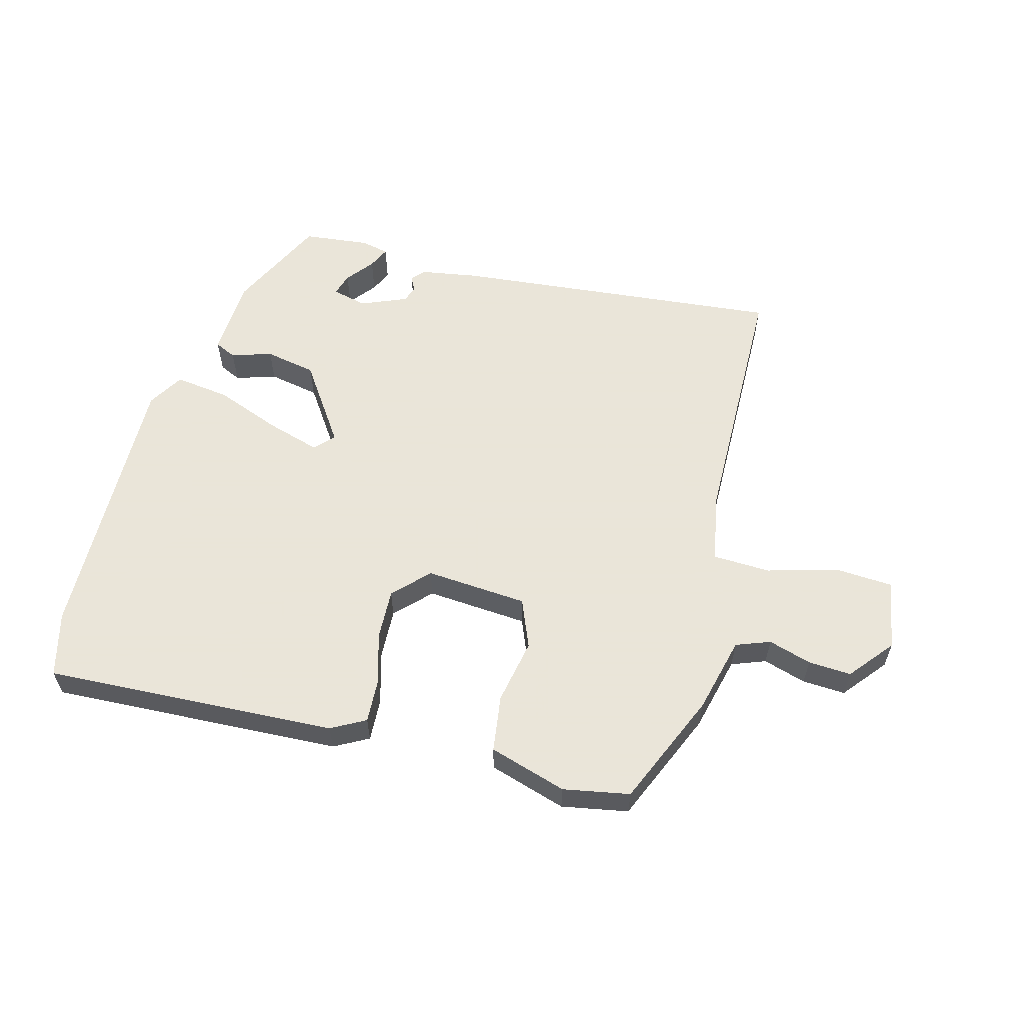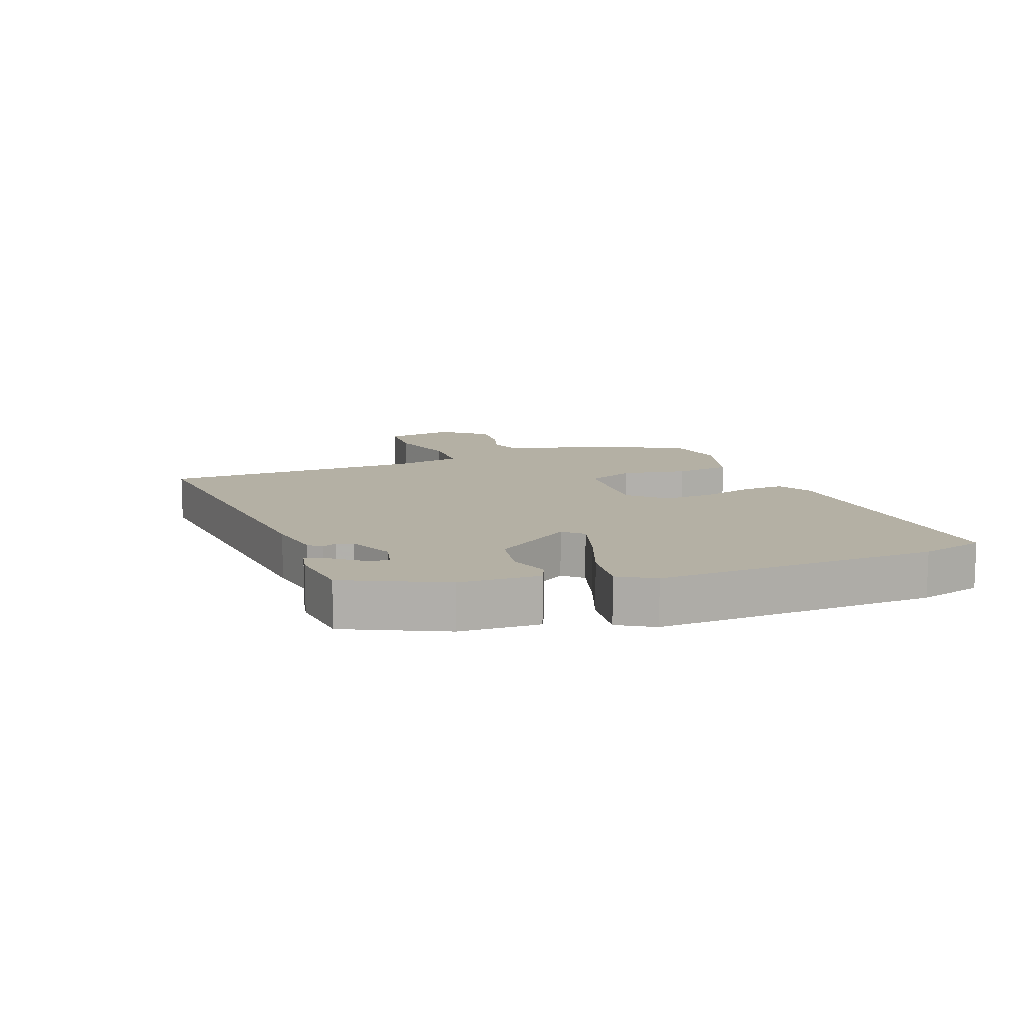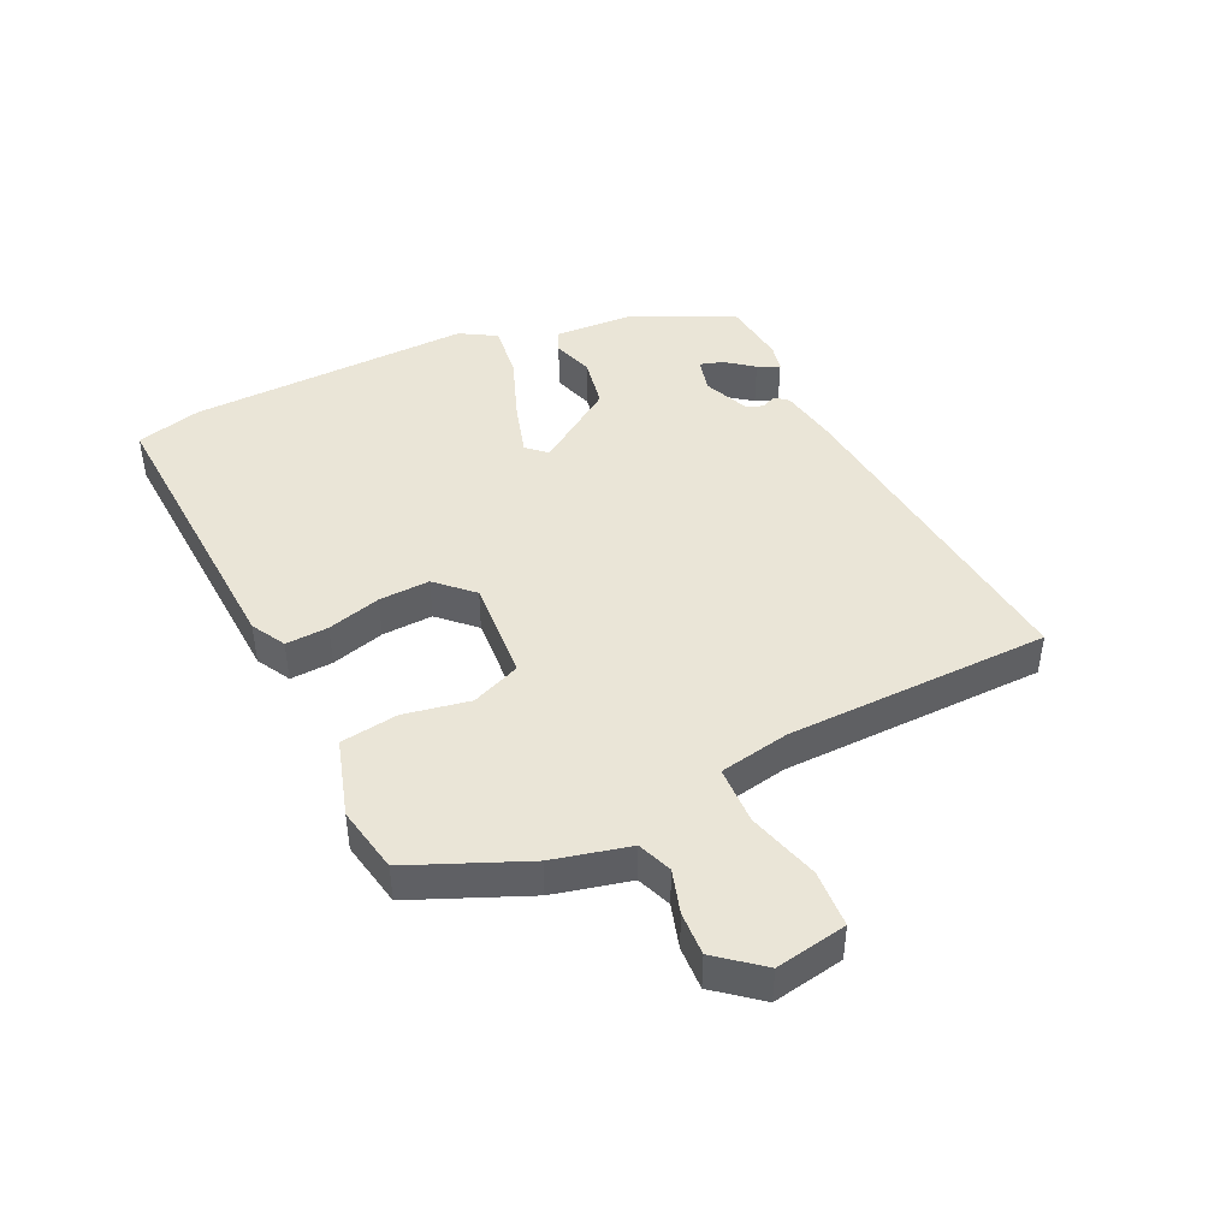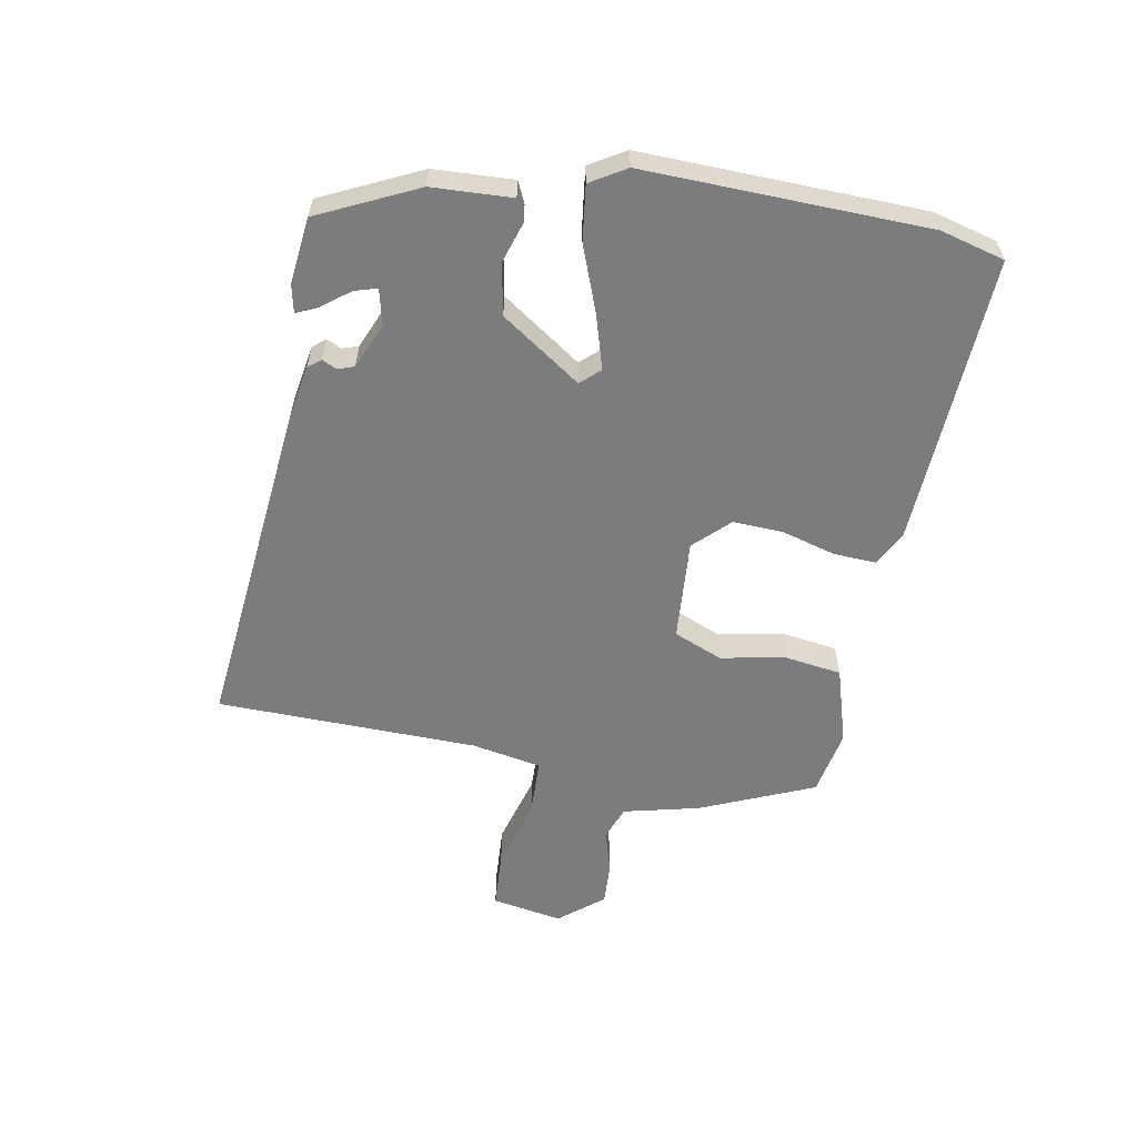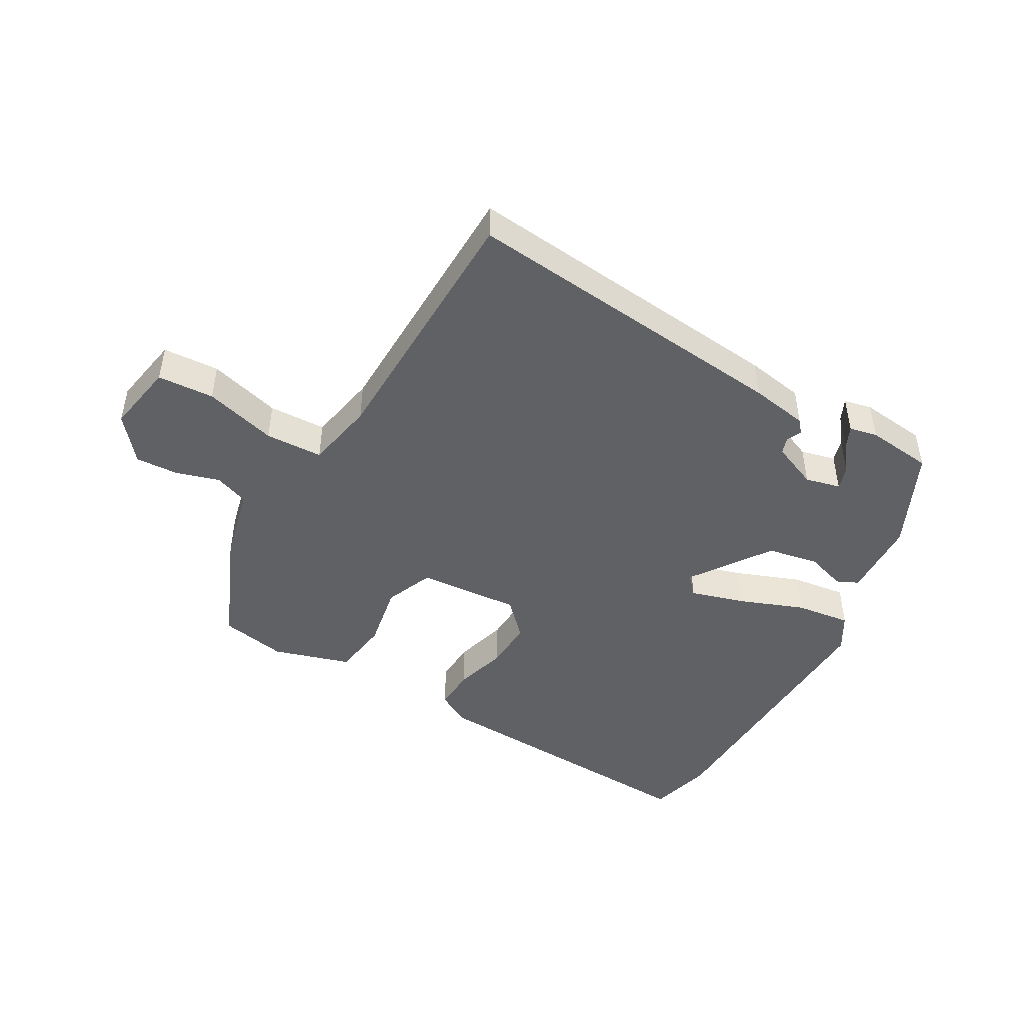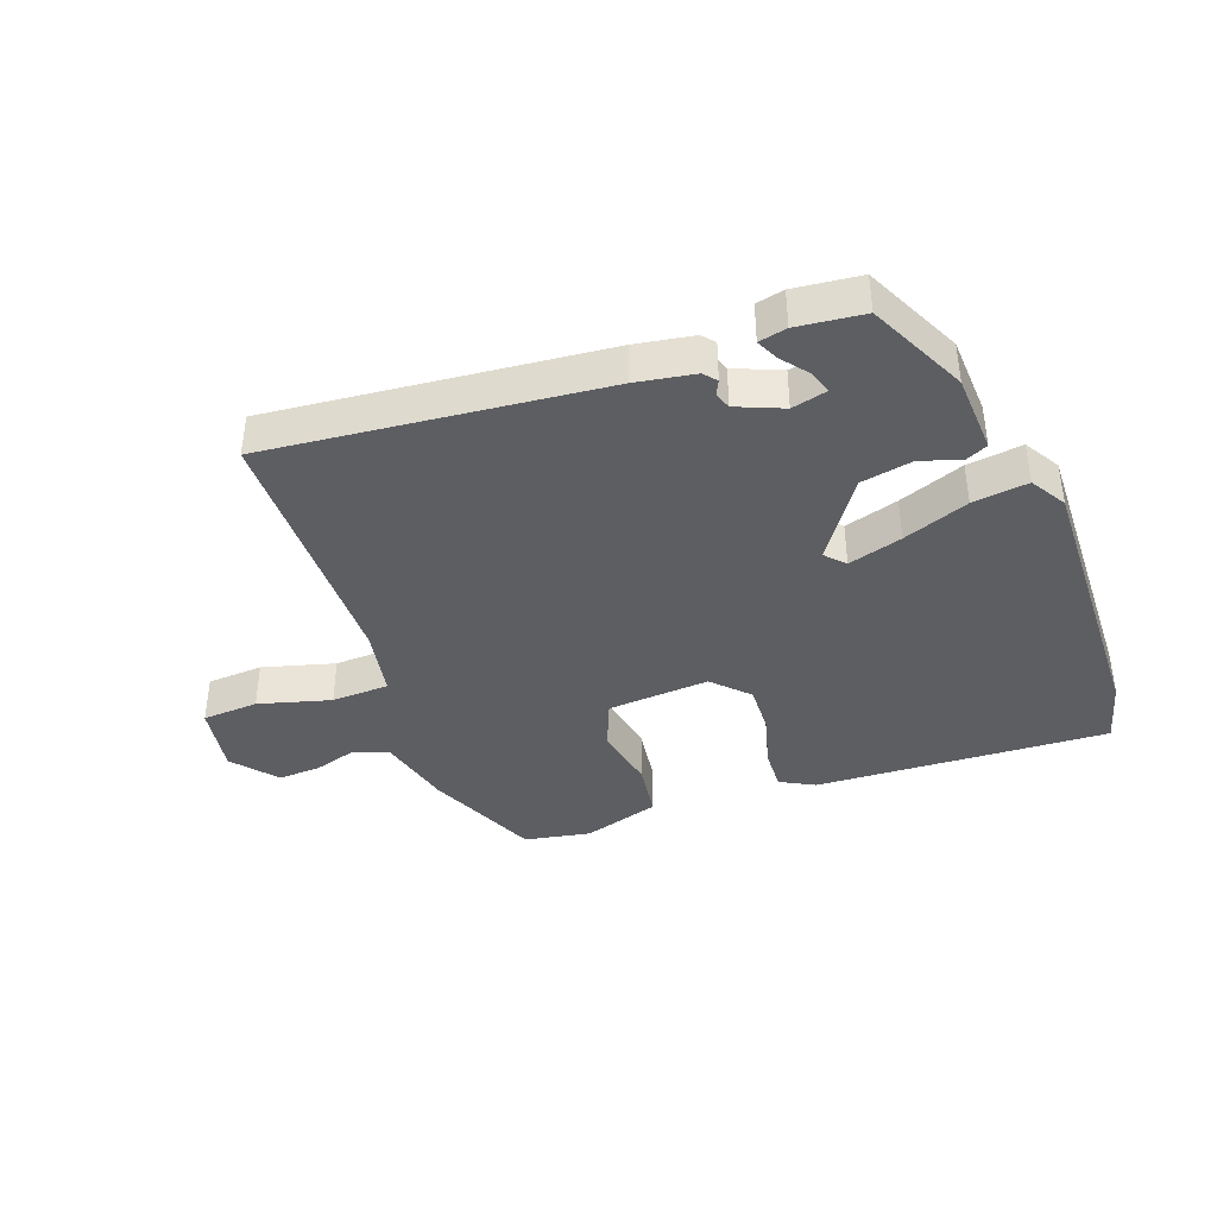
<metadata>
{"format":"obj","ext":"obj","renderer":"f3d","projection":"perspective","resolution":1024,"background":"white","views":[{"elev":58.6,"azim":14.7,"up":"+Y"},{"elev":11.4,"azim":-111.3,"up":"+Y"},{"elev":44.2,"azim":64.1,"up":"+Y"},{"elev":-58.7,"azim":-100.8,"up":"+Y"},{"elev":-46.4,"azim":149.8,"up":"+Y"},{"elev":-39.4,"azim":-160.1,"up":"+Y"}]}
</metadata>
<code>
v 0.469 0.07 -0.505
v -0.056 0.07 -0.456
v -0.148 0.07 -0.441
v -0.165 0.07 -0.421
v -0.154 0.07 -0.398
v -0.163 0.07 -0.372
v -0.236 0.07 -0.342
v -0.291 0.07 -0.356
v -0.28 0.07 -0.392
v -0.246 0.07 -0.435
v -0.23 0.07 -0.469
v -0.274 0.07 -0.479
v -0.379 0.07 -0.468
v -0.454 0.07 -0.313
v -0.461 0.07 -0.187
v -0.427 0.07 -0.171
v -0.363 0.07 -0.191
v -0.282 0.07 -0.175
v -0.197 0.07 -0.049
v -0.225 0.07 -0.019
v -0.31 0.07 -0.045
v -0.413 0.07 -0.085
v -0.5 0.07 -0.097
v -0.534 0.07 -0.041
v -0.525 0.07 0.403
v -0.499 0.07 0.505
v -0.037 0.07 0.485
v 0.017 0.07 0.456
v 0.014 0.07 0.389
v -0.009 0.07 0.305
v -0.012 0.07 0.225
v 0.041 0.07 0.171
v 0.202 0.07 0.184
v 0.233 0.07 0.261
v 0.213 0.07 0.364
v 0.225 0.07 0.454
v 0.347 0.07 0.492
v 0.452 0.07 0.473
v 0.53 0.07 0.294
v 0.56 0.07 0.174
v 0.614 0.07 0.154
v 0.682 0.07 0.175
v 0.75 0.07 0.179
v 0.807 0.07 0.11
v 0.788 0.07 -0.002
v 0.699 0.07 -0.008
v 0.585 0.07 0.023
v 0.494 0.07 0.019
v 0.474 0.07 -0.091
v 0.469 0 -0.505
v -0.056 0 -0.456
v -0.148 0 -0.441
v -0.165 0 -0.421
v -0.154 0 -0.398
v -0.163 0 -0.372
v -0.236 0 -0.342
v -0.291 0 -0.356
v -0.28 0 -0.392
v -0.246 0 -0.435
v -0.23 0 -0.469
v -0.274 0 -0.479
v -0.379 0 -0.468
v -0.454 0 -0.313
v -0.461 0 -0.187
v -0.427 0 -0.171
v -0.363 0 -0.191
v -0.282 0 -0.175
v -0.197 0 -0.049
v -0.225 0 -0.019
v -0.31 0 -0.045
v -0.413 0 -0.085
v -0.5 0 -0.097
v -0.534 0 -0.041
v -0.525 0 0.403
v -0.499 0 0.505
v -0.037 0 0.485
v 0.017 0 0.456
v 0.014 0 0.389
v -0.009 0 0.305
v -0.012 0 0.225
v 0.041 0 0.171
v 0.202 0 0.184
v 0.233 0 0.261
v 0.213 0 0.364
v 0.225 0 0.454
v 0.347 0 0.492
v 0.452 0 0.473
v 0.53 0 0.294
v 0.56 0 0.174
v 0.614 0 0.154
v 0.682 0 0.175
v 0.75 0 0.179
v 0.807 0 0.11
v 0.788 0 -0.002
v 0.699 0 -0.008
v 0.585 0 0.023
v 0.494 0 0.019
v 0.474 0 -0.091
f 44 45 46 47
f 44 47 48
f 41 42 43 44
f 41 44 48
f 40 41 48
f 39 40 48
f 38 39 48 49
f 34 35 36 37
f 33 34 37 38
f 27 28 29 30
f 27 30 31
f 26 27 31
f 25 26 31 32
f 21 22 23 24
f 20 21 24 25
f 19 20 25 32
f 14 15 16 17
f 14 17 18
f 13 14 18
f 9 10 11 12
f 8 9 12 13
f 2 3 4 5
f 2 5 6
f 1 2 6
f 33 38 49 1
f 8 13 18 19
f 7 8 19 32
f 7 32 33
f 1 6 7 33
f 96 95 94 93
f 97 96 93
f 93 92 91 90
f 97 93 90
f 97 90 89
f 97 89 88
f 98 97 88 87
f 86 85 84 83
f 87 86 83 82
f 79 78 77 76
f 80 79 76
f 80 76 75
f 81 80 75 74
f 73 72 71 70
f 74 73 70 69
f 81 74 69 68
f 66 65 64 63
f 67 66 63
f 67 63 62
f 61 60 59 58
f 62 61 58 57
f 54 53 52 51
f 55 54 51
f 55 51 50
f 50 98 87 82
f 68 67 62 57
f 81 68 57 56
f 82 81 56
f 82 56 55 50
f 1 50 51 2
f 2 51 52 3
f 3 52 53 4
f 4 53 54 5
f 5 54 55 6
f 6 55 56 7
f 7 56 57 8
f 8 57 58 9
f 9 58 59 10
f 10 59 60 11
f 11 60 61 12
f 12 61 62 13
f 13 62 63 14
f 14 63 64 15
f 15 64 65 16
f 16 65 66 17
f 17 66 67 18
f 18 67 68 19
f 19 68 69 20
f 20 69 70 21
f 21 70 71 22
f 22 71 72 23
f 23 72 73 24
f 24 73 74 25
f 25 74 75 26
f 26 75 76 27
f 27 76 77 28
f 28 77 78 29
f 29 78 79 30
f 30 79 80 31
f 31 80 81 32
f 32 81 82 33
f 33 82 83 34
f 34 83 84 35
f 35 84 85 36
f 36 85 86 37
f 37 86 87 38
f 38 87 88 39
f 39 88 89 40
f 40 89 90 41
f 41 90 91 42
f 42 91 92 43
f 43 92 93 44
f 44 93 94 45
f 45 94 95 46
f 46 95 96 47
f 47 96 97 48
f 48 97 98 49
f 49 98 50 1

</code>
